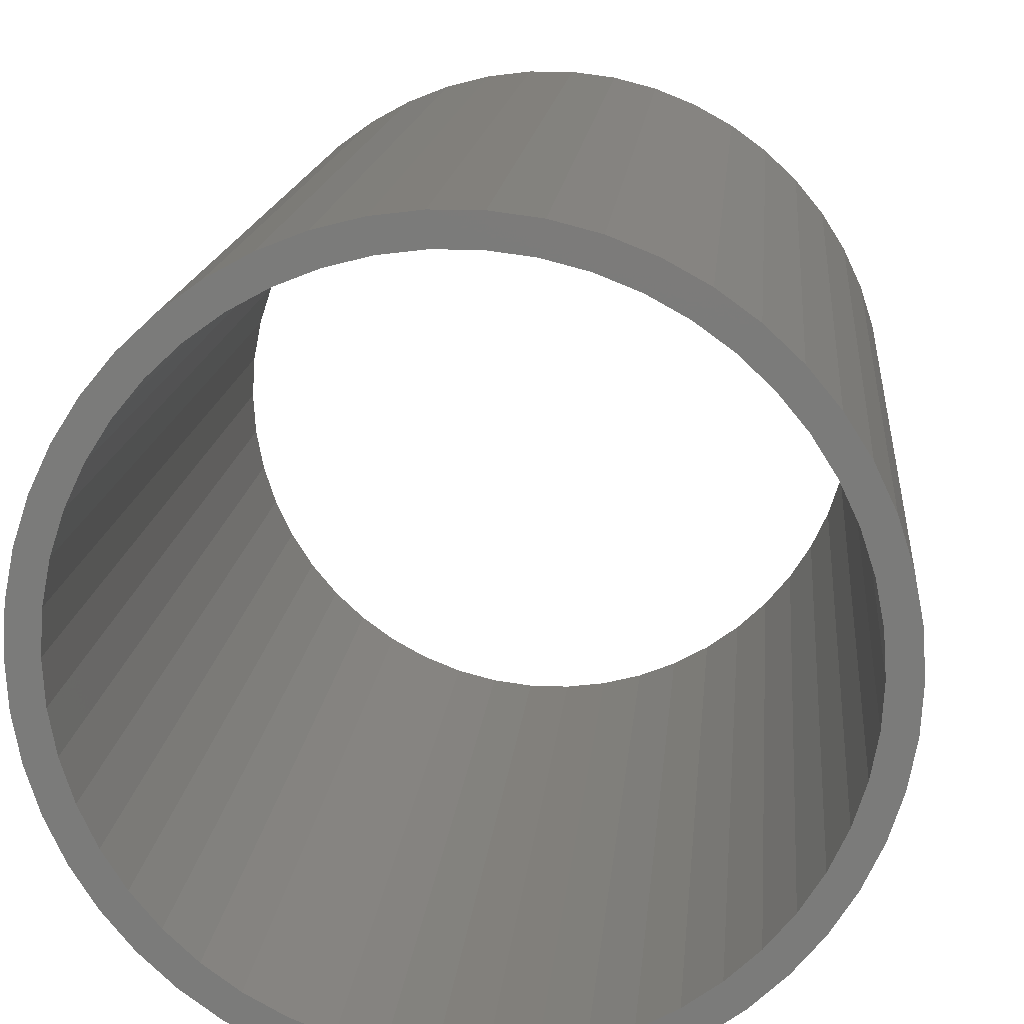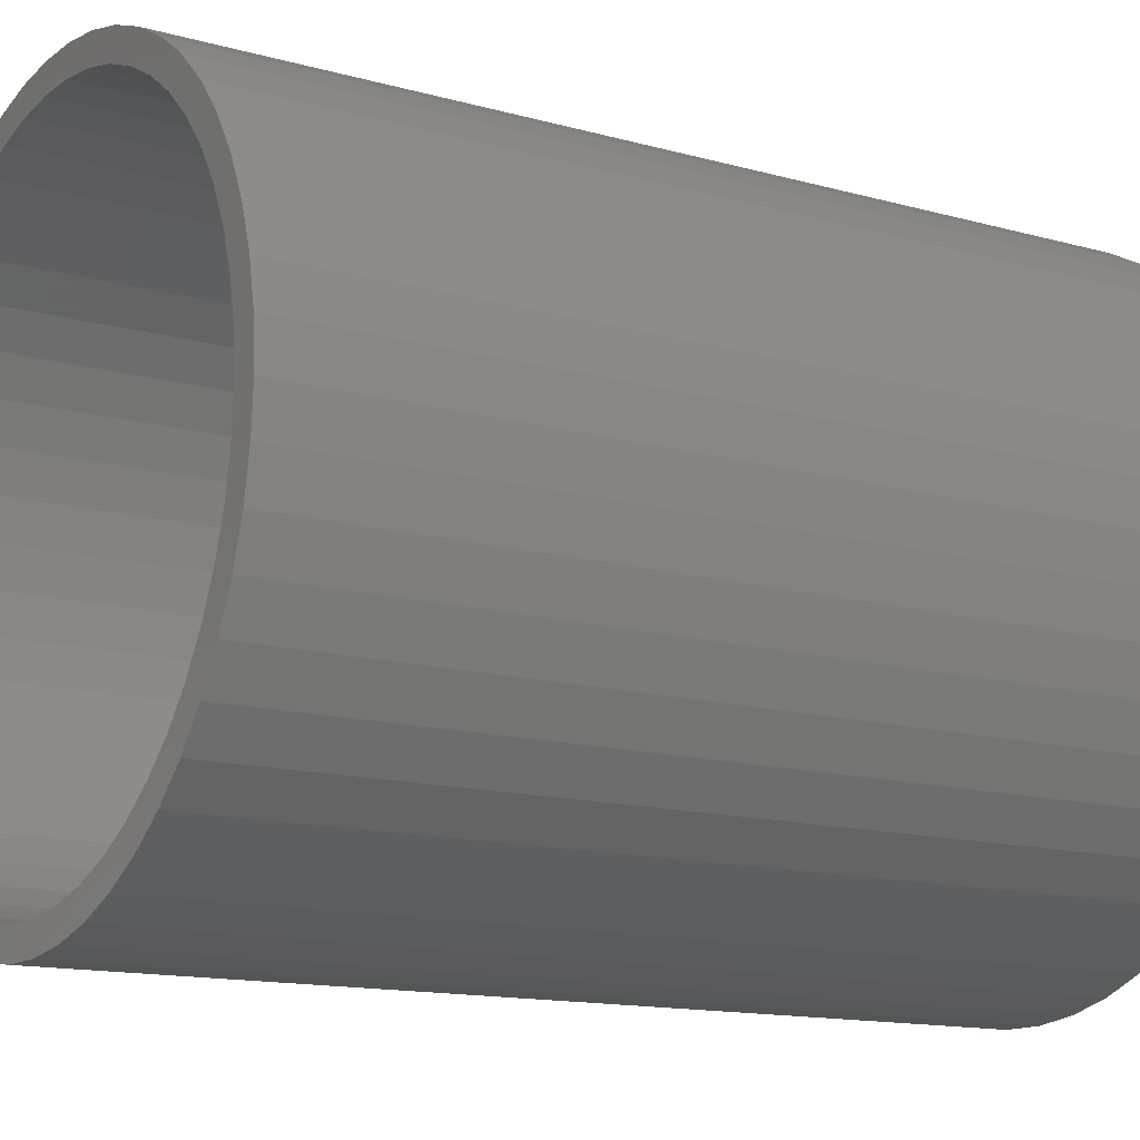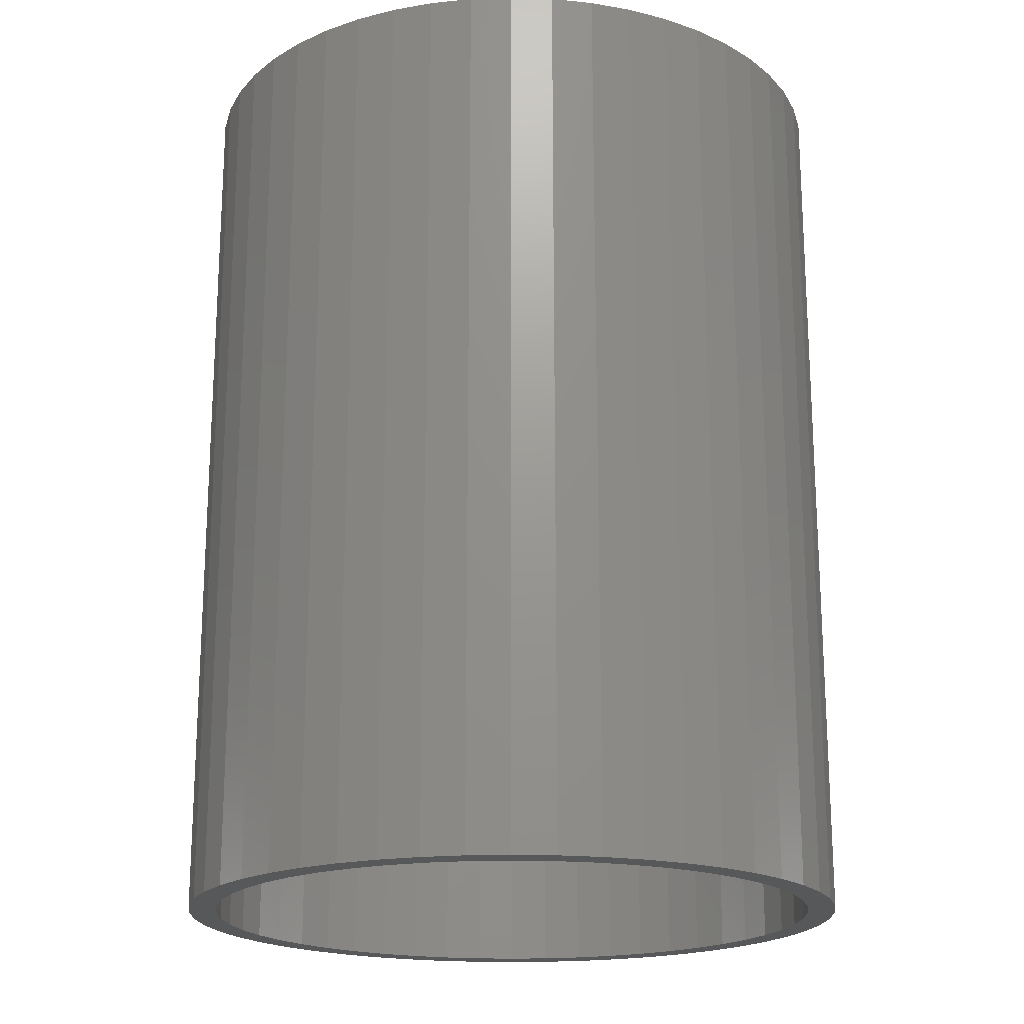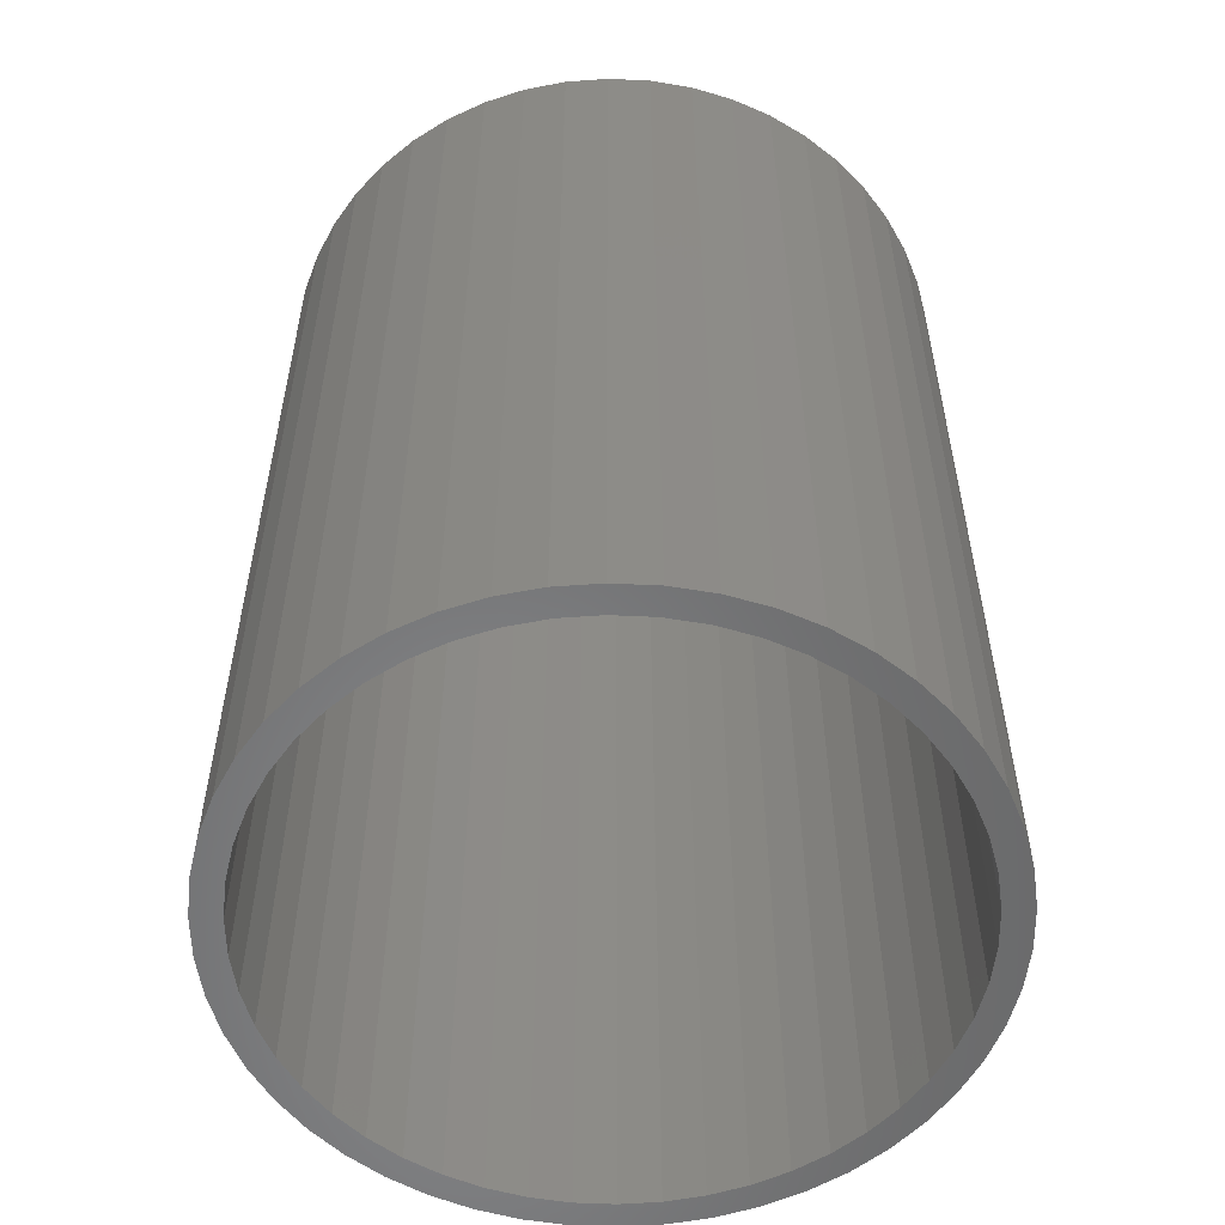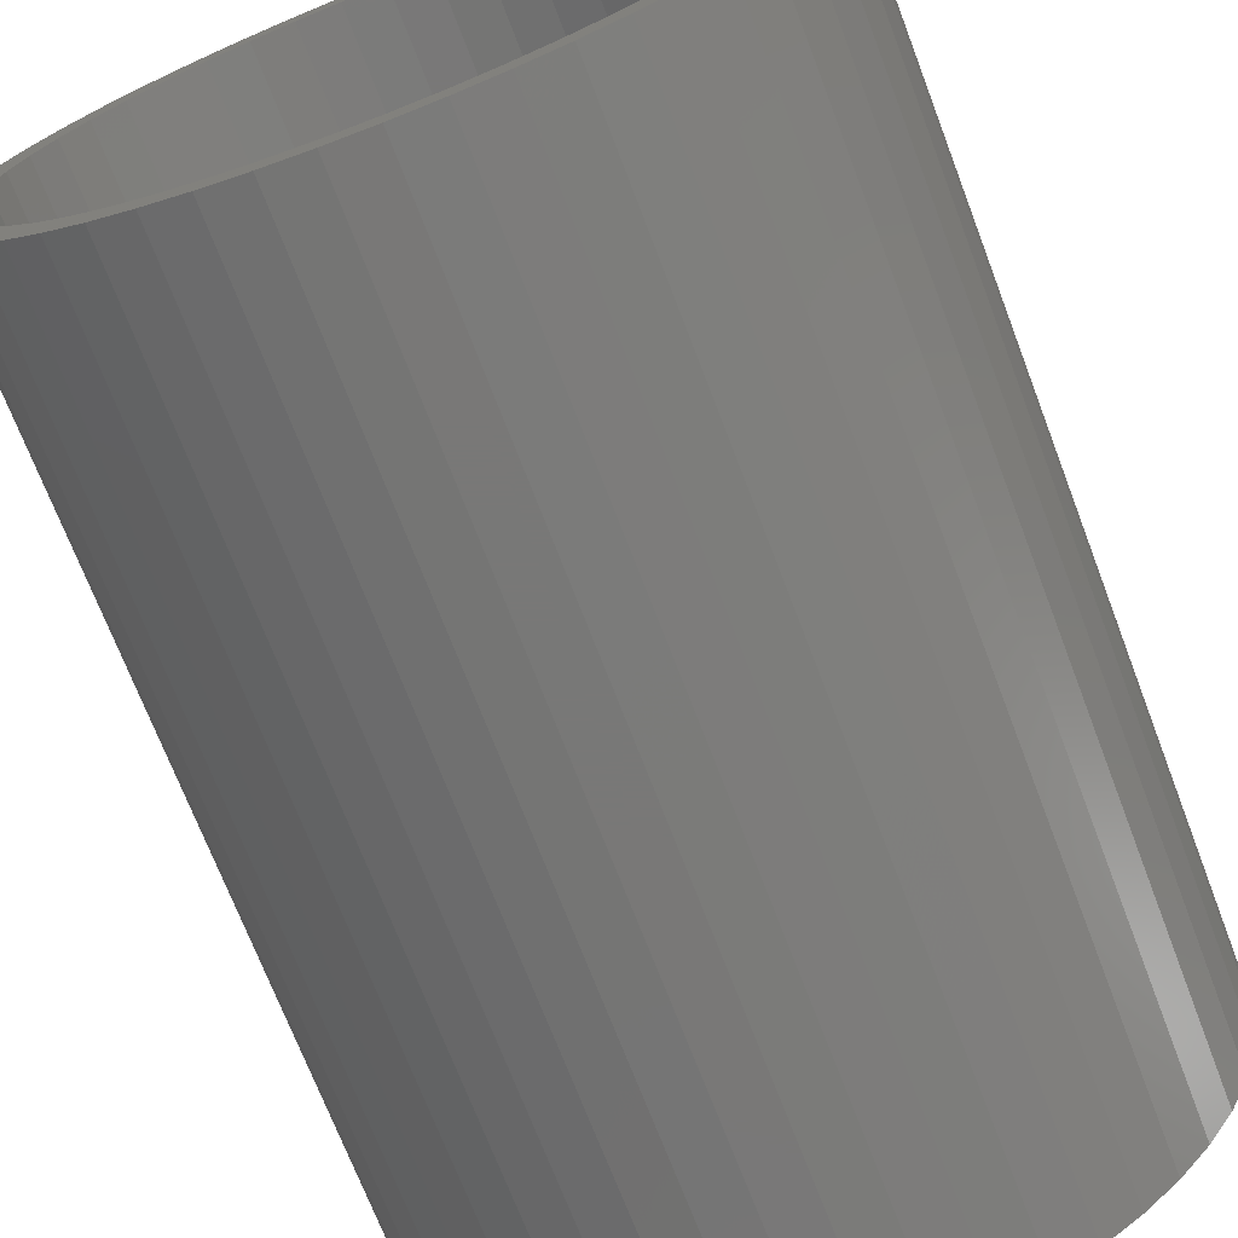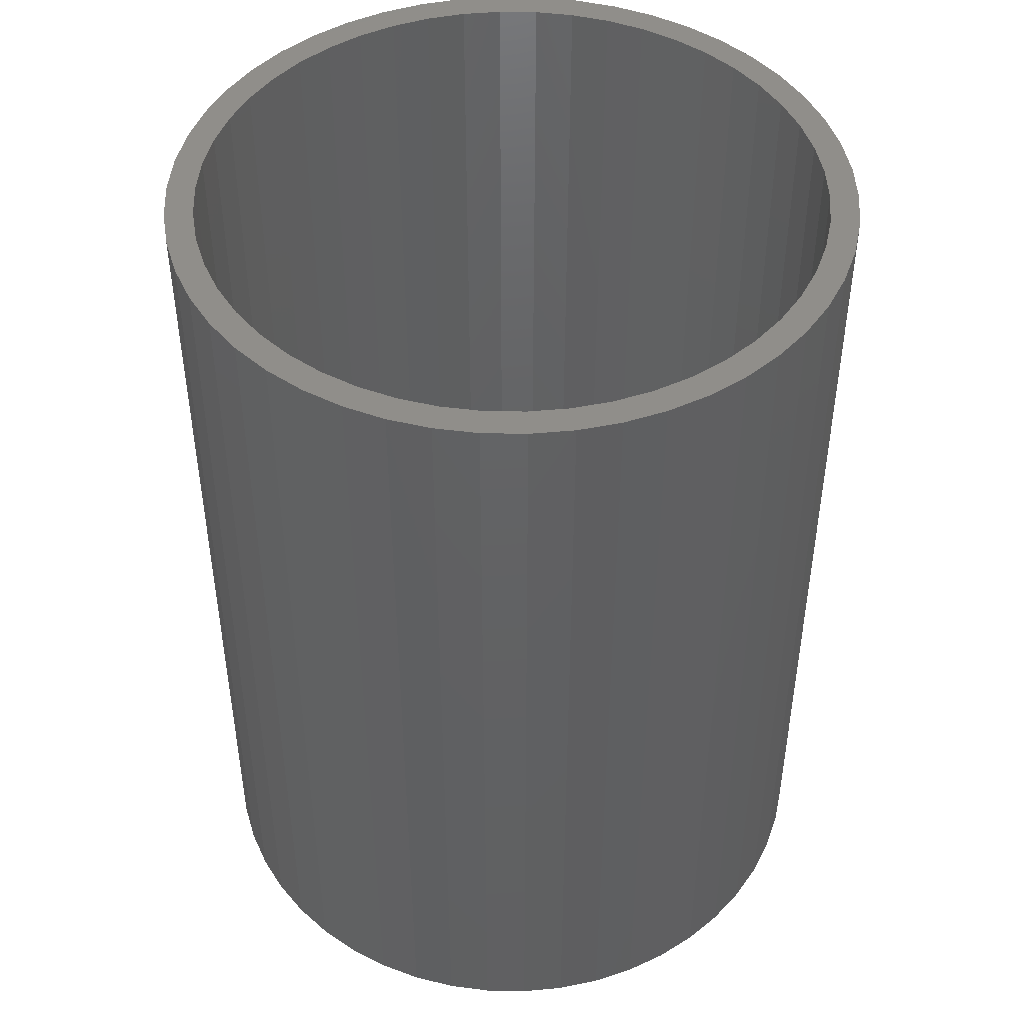
<metadata>
{"format":"stl","ext":"stl","renderer":"f3d","projection":"perspective","resolution":1024,"background":"white","views":[{"elev":14.8,"azim":5.0,"up":"+Y"},{"elev":-13.5,"azim":-122.4,"up":"+Y"},{"elev":-19.4,"azim":82.9,"up":"+Z"},{"elev":-55.3,"azim":155.6,"up":"+Z"},{"elev":-71.1,"azim":-159.1,"up":"+Y"},{"elev":46.2,"azim":-13.2,"up":"+Z"}]}
</metadata>
<code>
# stl→obj: 200 verts, 400 faces
v 3 0 4
v 2.976 0.376 -4
v 2.976 0.376 4
v 3 0 -4
v -3 0 -4
v -2.976 0.376 4
v -2.976 0.376 -4
v -3 0 4
v 0.1884 2.994 -4
v -0.1884 2.994 4
v 0.1884 2.994 4
v -0.1884 2.994 -4
v -0.1884 -2.994 -4
v 0.1884 -2.994 4
v -0.1884 -2.994 4
v 0.1884 -2.994 -4
v 2.187 2.054 -4
v 1.912 2.312 4
v 2.187 2.054 4
v 1.912 2.312 -4
v -1.912 2.312 -4
v -2.187 2.054 4
v -1.912 2.312 4
v -2.187 2.054 -4
v -0.9271 2.853 -4
v -1.277 2.714 4
v -0.9271 2.853 4
v -1.277 2.714 -4
v 2.789 1.104 4
v 2.629 1.445 -4
v 2.629 1.445 4
v 2.789 1.104 -4
v 2.906 0.7461 -4
v 2.906 0.7461 4
v 1.277 2.714 -4
v 0.9271 2.853 4
v 1.277 2.714 4
v 0.9271 2.853 -4
v 0.5621 2.947 4
v 0.5621 2.947 -4
v 1.607 2.533 4
v 1.607 2.533 -4
v -2.789 1.104 -4
v -2.629 1.445 4
v -2.629 1.445 -4
v -2.789 1.104 4
v -2.906 0.7461 -4
v -2.906 0.7461 4
v -0.5621 2.947 -4
v -0.5621 2.947 4
v 0.5621 -2.947 4
v 0.5621 -2.947 -4
v 0.9271 -2.853 -4
v 1.277 -2.714 4
v 0.9271 -2.853 4
v 1.277 -2.714 -4
v 2.427 1.763 4
v 2.427 1.763 -4
v -2.427 1.763 4
v -2.427 1.763 -4
v 2.75 0 4
v 2.728 0.3447 4
v 2.976 -0.376 4
v 2.664 0.6839 4
v 2.728 -0.3447 4
v 2.906 -0.7461 4
v 2.557 1.012 4
v 2.41 1.325 4
v 2.225 1.616 4
v 2.005 1.883 4
v 1.753 2.119 4
v 1.474 2.322 4
v 1.171 2.488 4
v 0.8498 2.615 4
v 0.5153 2.701 4
v 0.1727 2.745 4
v -0.1727 2.745 4
v -0.5153 2.701 4
v -0.8498 2.615 4
v -1.171 2.488 4
v -1.474 2.322 4
v -1.607 2.533 4
v -1.753 2.119 4
v -2.005 1.883 4
v -2.225 1.616 4
v -2.41 1.325 4
v -2.557 1.012 4
v -2.664 0.6839 4
v -2.728 0.3447 4
v 2.664 -0.6839 4
v 2.789 -1.104 4
v 2.557 -1.012 4
v 2.629 -1.445 4
v 2.41 -1.325 4
v 2.427 -1.763 4
v 2.225 -1.616 4
v 2.187 -2.054 4
v 2.005 -1.883 4
v 1.912 -2.312 4
v 1.753 -2.119 4
v 1.607 -2.533 4
v 1.474 -2.322 4
v 1.171 -2.488 4
v 0.8498 -2.615 4
v 0.5153 -2.701 4
v 0.1727 -2.745 4
v -0.1727 -2.745 4
v -0.5153 -2.701 4
v -0.5621 -2.947 4
v -0.8498 -2.615 4
v -0.9271 -2.853 4
v -1.171 -2.488 4
v -1.277 -2.714 4
v -1.474 -2.322 4
v -1.607 -2.533 4
v -1.753 -2.119 4
v -1.912 -2.312 4
v -2.005 -1.883 4
v -2.187 -2.054 4
v -2.225 -1.616 4
v -2.427 -1.763 4
v -2.41 -1.325 4
v -2.629 -1.445 4
v -2.557 -1.012 4
v -2.789 -1.104 4
v -2.664 -0.6839 4
v -2.906 -0.7461 4
v -2.728 -0.3447 4
v -2.976 -0.376 4
v -2.75 0 4
v -1.607 2.533 -4
v 2.976 -0.376 -4
v 1.607 -2.533 -4
v 1.912 -2.312 -4
v 2.187 -2.054 -4
v 2.906 -0.7461 -4
v 2.75 0 -4
v 2.728 -0.3447 -4
v 2.664 -0.6839 -4
v 2.789 -1.104 -4
v 2.728 0.3447 -4
v 2.557 -1.012 -4
v 2.629 -1.445 -4
v 2.41 -1.325 -4
v 2.427 -1.763 -4
v 2.225 -1.616 -4
v 2.005 -1.883 -4
v 1.753 -2.119 -4
v 1.474 -2.322 -4
v 1.171 -2.488 -4
v 0.8498 -2.615 -4
v 0.5153 -2.701 -4
v 0.1727 -2.745 -4
v -0.1727 -2.745 -4
v -0.5153 -2.701 -4
v -0.5621 -2.947 -4
v -0.8498 -2.615 -4
v -0.9271 -2.853 -4
v -1.171 -2.488 -4
v -1.277 -2.714 -4
v -1.474 -2.322 -4
v -1.607 -2.533 -4
v -1.753 -2.119 -4
v -1.912 -2.312 -4
v -2.005 -1.883 -4
v -2.187 -2.054 -4
v -2.225 -1.616 -4
v -2.427 -1.763 -4
v -2.41 -1.325 -4
v -2.629 -1.445 -4
v -2.557 -1.012 -4
v -2.789 -1.104 -4
v -2.664 -0.6839 -4
v -2.906 -0.7461 -4
v -2.728 -0.3447 -4
v 2.664 0.6839 -4
v 2.557 1.012 -4
v 2.41 1.325 -4
v 2.225 1.616 -4
v 2.005 1.883 -4
v 1.753 2.119 -4
v 1.474 2.322 -4
v 1.171 2.488 -4
v 0.8498 2.615 -4
v 0.5153 2.701 -4
v 0.1727 2.745 -4
v -0.1727 2.745 -4
v -0.5153 2.701 -4
v -0.8498 2.615 -4
v -1.171 2.488 -4
v -1.474 2.322 -4
v -1.753 2.119 -4
v -2.005 1.883 -4
v -2.225 1.616 -4
v -2.41 1.325 -4
v -2.557 1.012 -4
v -2.664 0.6839 -4
v -2.728 0.3447 -4
v -2.75 0 -4
v -2.976 -0.376 -4
f 1 2 3
f 2 1 4
f 5 6 7
f 6 5 8
f 9 10 11
f 10 9 12
f 13 14 15
f 14 13 16
f 17 18 19
f 18 17 20
f 21 22 23
f 22 21 24
f 25 26 27
f 26 25 28
f 29 30 31
f 30 29 32
f 3 33 34
f 33 3 2
f 35 36 37
f 36 35 38
f 38 39 36
f 39 38 40
f 20 41 18
f 41 20 42
f 43 44 45
f 44 43 46
f 47 46 43
f 46 47 48
f 49 27 50
f 27 49 25
f 16 51 14
f 51 16 52
f 53 54 55
f 54 53 56
f 34 32 29
f 32 34 33
f 57 17 19
f 17 57 58
f 31 58 57
f 58 31 30
f 40 11 39
f 11 40 9
f 42 37 41
f 37 42 35
f 45 59 60
f 59 45 44
f 60 22 24
f 22 60 59
f 7 48 47
f 48 7 6
f 61 1 3
f 62 3 34
f 1 61 63
f 64 34 29
f 65 63 61
f 63 65 66
f 3 62 61
f 34 64 62
f 67 29 31
f 29 67 64
f 68 31 57
f 31 68 67
f 57 69 68
f 19 69 57
f 19 70 69
f 18 70 19
f 18 71 70
f 41 71 18
f 41 72 71
f 37 72 41
f 37 73 72
f 36 73 37
f 36 74 73
f 39 74 36
f 39 75 74
f 11 75 39
f 11 76 75
f 11 77 76
f 10 77 11
f 10 78 77
f 50 78 10
f 50 79 78
f 27 79 50
f 27 80 79
f 26 80 27
f 26 81 80
f 82 81 26
f 82 83 81
f 23 83 82
f 23 84 83
f 22 84 23
f 22 85 84
f 59 85 22
f 85 59 86
f 44 86 59
f 86 44 87
f 46 87 44
f 87 46 88
f 88 48 89
f 48 88 46
f 90 66 65
f 66 90 91
f 92 91 90
f 91 92 93
f 94 93 92
f 93 94 95
f 96 95 94
f 96 97 95
f 98 97 96
f 98 99 97
f 100 99 98
f 100 101 99
f 102 101 100
f 102 54 101
f 103 54 102
f 103 55 54
f 104 55 103
f 104 51 55
f 105 51 104
f 105 14 51
f 106 14 105
f 107 14 106
f 107 15 14
f 108 15 107
f 108 109 15
f 110 109 108
f 110 111 109
f 112 111 110
f 112 113 111
f 114 113 112
f 114 115 113
f 116 115 114
f 116 117 115
f 118 117 116
f 118 119 117
f 120 119 118
f 121 120 122
f 120 121 119
f 123 122 124
f 122 123 121
f 125 124 126
f 127 126 128
f 124 125 123
f 129 128 130
f 6 89 48
f 89 6 130
f 126 127 125
f 8 130 6
f 128 129 127
f 130 8 129
f 28 82 26
f 82 28 131
f 131 23 82
f 23 131 21
f 12 50 10
f 50 12 49
f 63 4 1
f 4 63 132
f 56 101 54
f 101 56 133
f 134 97 99
f 97 134 135
f 66 132 63
f 132 66 136
f 137 4 132
f 138 132 136
f 4 137 2
f 139 136 140
f 141 2 137
f 2 141 33
f 132 138 137
f 136 139 138
f 142 140 143
f 140 142 139
f 144 143 145
f 143 144 142
f 145 146 144
f 135 146 145
f 135 147 146
f 134 147 135
f 134 148 147
f 133 148 134
f 133 149 148
f 56 149 133
f 56 150 149
f 53 150 56
f 53 151 150
f 52 151 53
f 52 152 151
f 16 152 52
f 16 153 152
f 16 154 153
f 13 154 16
f 13 155 154
f 156 155 13
f 156 157 155
f 158 157 156
f 158 159 157
f 160 159 158
f 160 161 159
f 162 161 160
f 162 163 161
f 164 163 162
f 164 165 163
f 166 165 164
f 166 167 165
f 168 167 166
f 167 168 169
f 170 169 168
f 169 170 171
f 172 171 170
f 171 172 173
f 173 174 175
f 174 173 172
f 176 33 141
f 33 176 32
f 177 32 176
f 32 177 30
f 178 30 177
f 30 178 58
f 179 58 178
f 179 17 58
f 180 17 179
f 180 20 17
f 181 20 180
f 181 42 20
f 182 42 181
f 182 35 42
f 183 35 182
f 183 38 35
f 184 38 183
f 184 40 38
f 185 40 184
f 185 9 40
f 186 9 185
f 187 9 186
f 187 12 9
f 188 12 187
f 188 49 12
f 189 49 188
f 189 25 49
f 190 25 189
f 190 28 25
f 191 28 190
f 191 131 28
f 192 131 191
f 192 21 131
f 193 21 192
f 193 24 21
f 194 24 193
f 60 194 195
f 194 60 24
f 45 195 196
f 195 45 60
f 43 196 197
f 47 197 198
f 196 43 45
f 7 198 199
f 200 175 174
f 175 200 199
f 197 47 43
f 5 199 200
f 198 7 47
f 199 5 7
f 93 140 91
f 140 93 143
f 97 145 95
f 145 97 135
f 158 109 111
f 109 158 156
f 166 117 119
f 117 166 164
f 168 123 170
f 123 168 121
f 172 127 174
f 127 172 125
f 52 55 51
f 55 52 53
f 133 99 101
f 99 133 134
f 91 136 66
f 136 91 140
f 95 143 93
f 143 95 145
f 156 15 109
f 15 156 13
f 160 111 113
f 111 160 158
f 164 115 117
f 115 164 162
f 166 121 168
f 121 166 119
f 170 125 172
f 125 170 123
f 174 129 200
f 129 174 127
f 200 8 5
f 8 200 129
f 162 113 115
f 113 162 160
f 137 62 141
f 62 137 61
f 130 198 89
f 198 130 199
f 187 76 77
f 76 187 186
f 181 70 71
f 70 181 180
f 193 83 84
f 83 193 192
f 190 79 80
f 79 190 189
f 177 68 178
f 68 177 67
f 184 73 74
f 73 184 183
f 182 71 72
f 71 182 181
f 86 194 85
f 194 86 195
f 85 193 84
f 193 85 194
f 89 197 88
f 197 89 198
f 191 80 81
f 80 191 190
f 188 77 78
f 77 188 187
f 147 96 146
f 96 147 98
f 155 110 108
f 110 155 157
f 152 106 105
f 106 152 153
f 176 67 177
f 67 176 64
f 141 64 176
f 64 141 62
f 179 70 180
f 70 179 69
f 178 69 179
f 69 178 68
f 185 74 75
f 74 185 184
f 186 75 76
f 75 186 185
f 183 72 73
f 72 183 182
f 87 195 86
f 195 87 196
f 88 196 87
f 196 88 197
f 192 81 83
f 81 192 191
f 189 78 79
f 78 189 188
f 138 61 137
f 61 138 65
f 149 103 102
f 103 149 150
f 128 199 130
f 199 128 175
f 124 173 126
f 173 124 171
f 150 104 103
f 104 150 151
f 151 105 104
f 105 151 152
f 142 90 139
f 90 142 92
f 144 92 142
f 92 144 94
f 146 94 144
f 94 146 96
f 153 107 106
f 107 153 154
f 157 112 110
f 112 157 159
f 118 167 120
f 167 118 165
f 122 171 124
f 171 122 169
f 126 175 128
f 175 126 173
f 148 102 100
f 102 148 149
f 139 65 138
f 65 139 90
f 154 108 107
f 108 154 155
f 159 114 112
f 114 159 161
f 120 169 122
f 169 120 167
f 147 100 98
f 100 147 148
f 161 116 114
f 116 161 163
f 163 118 116
f 118 163 165

</code>
